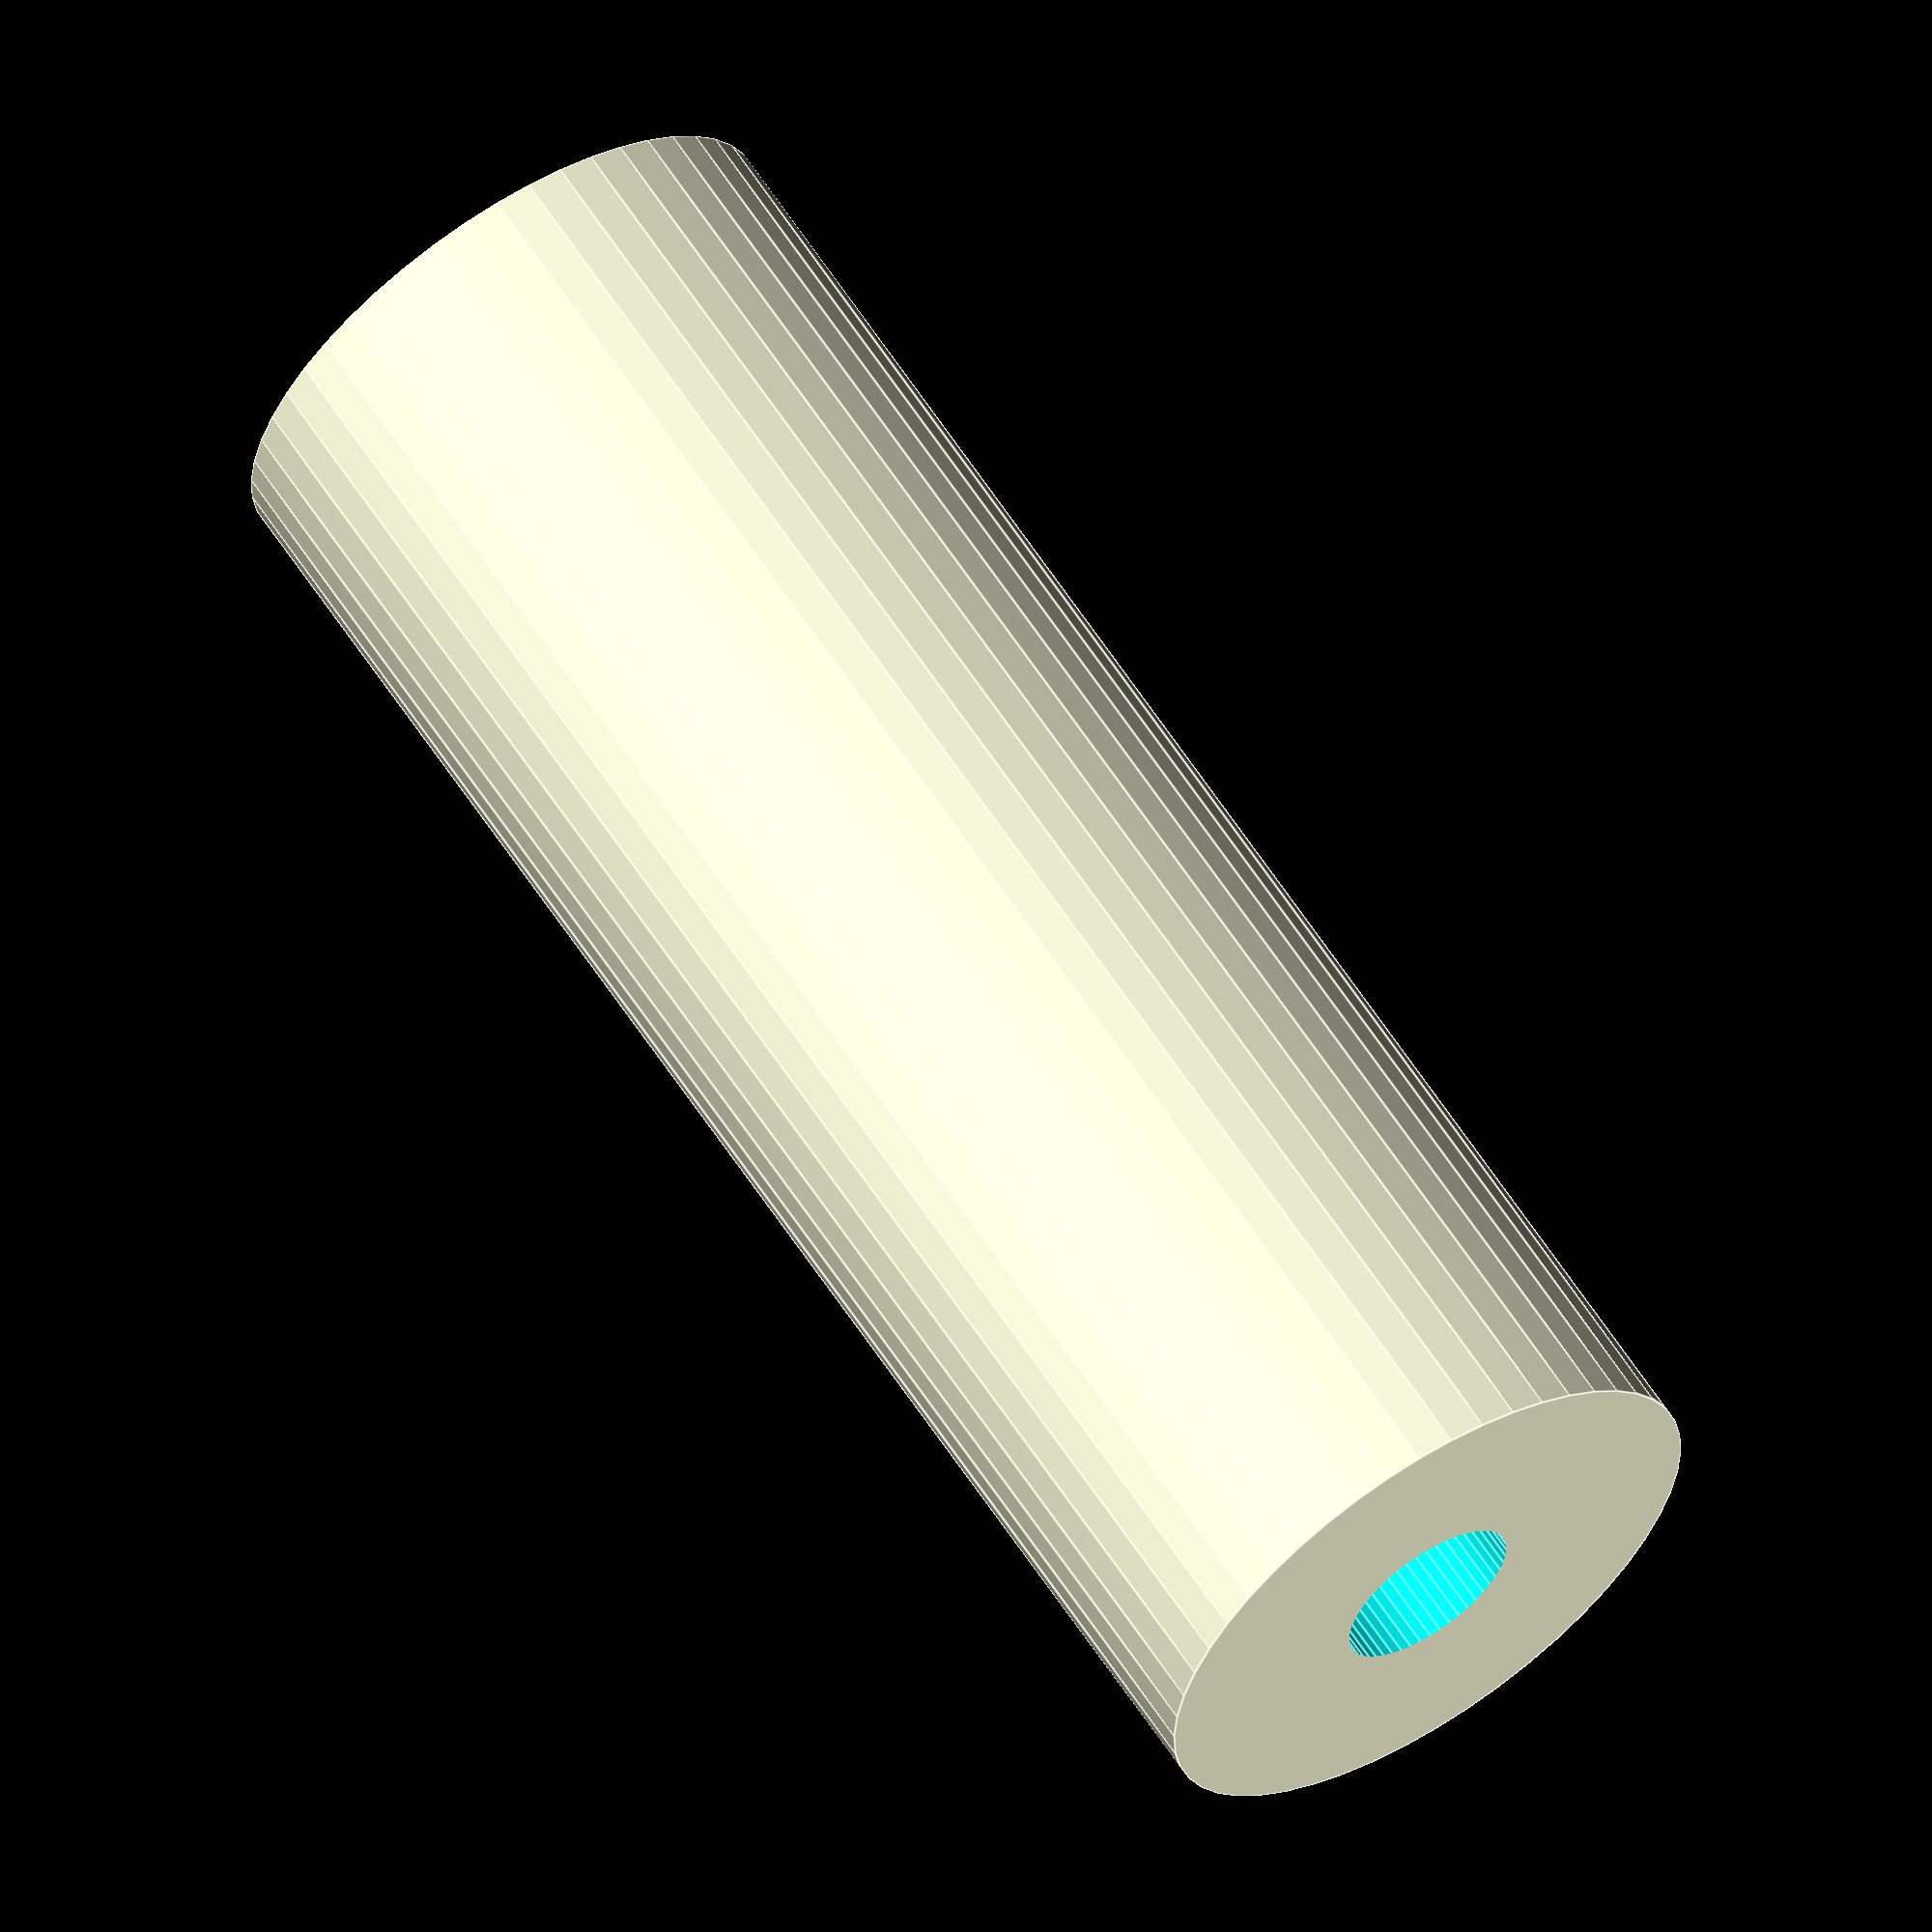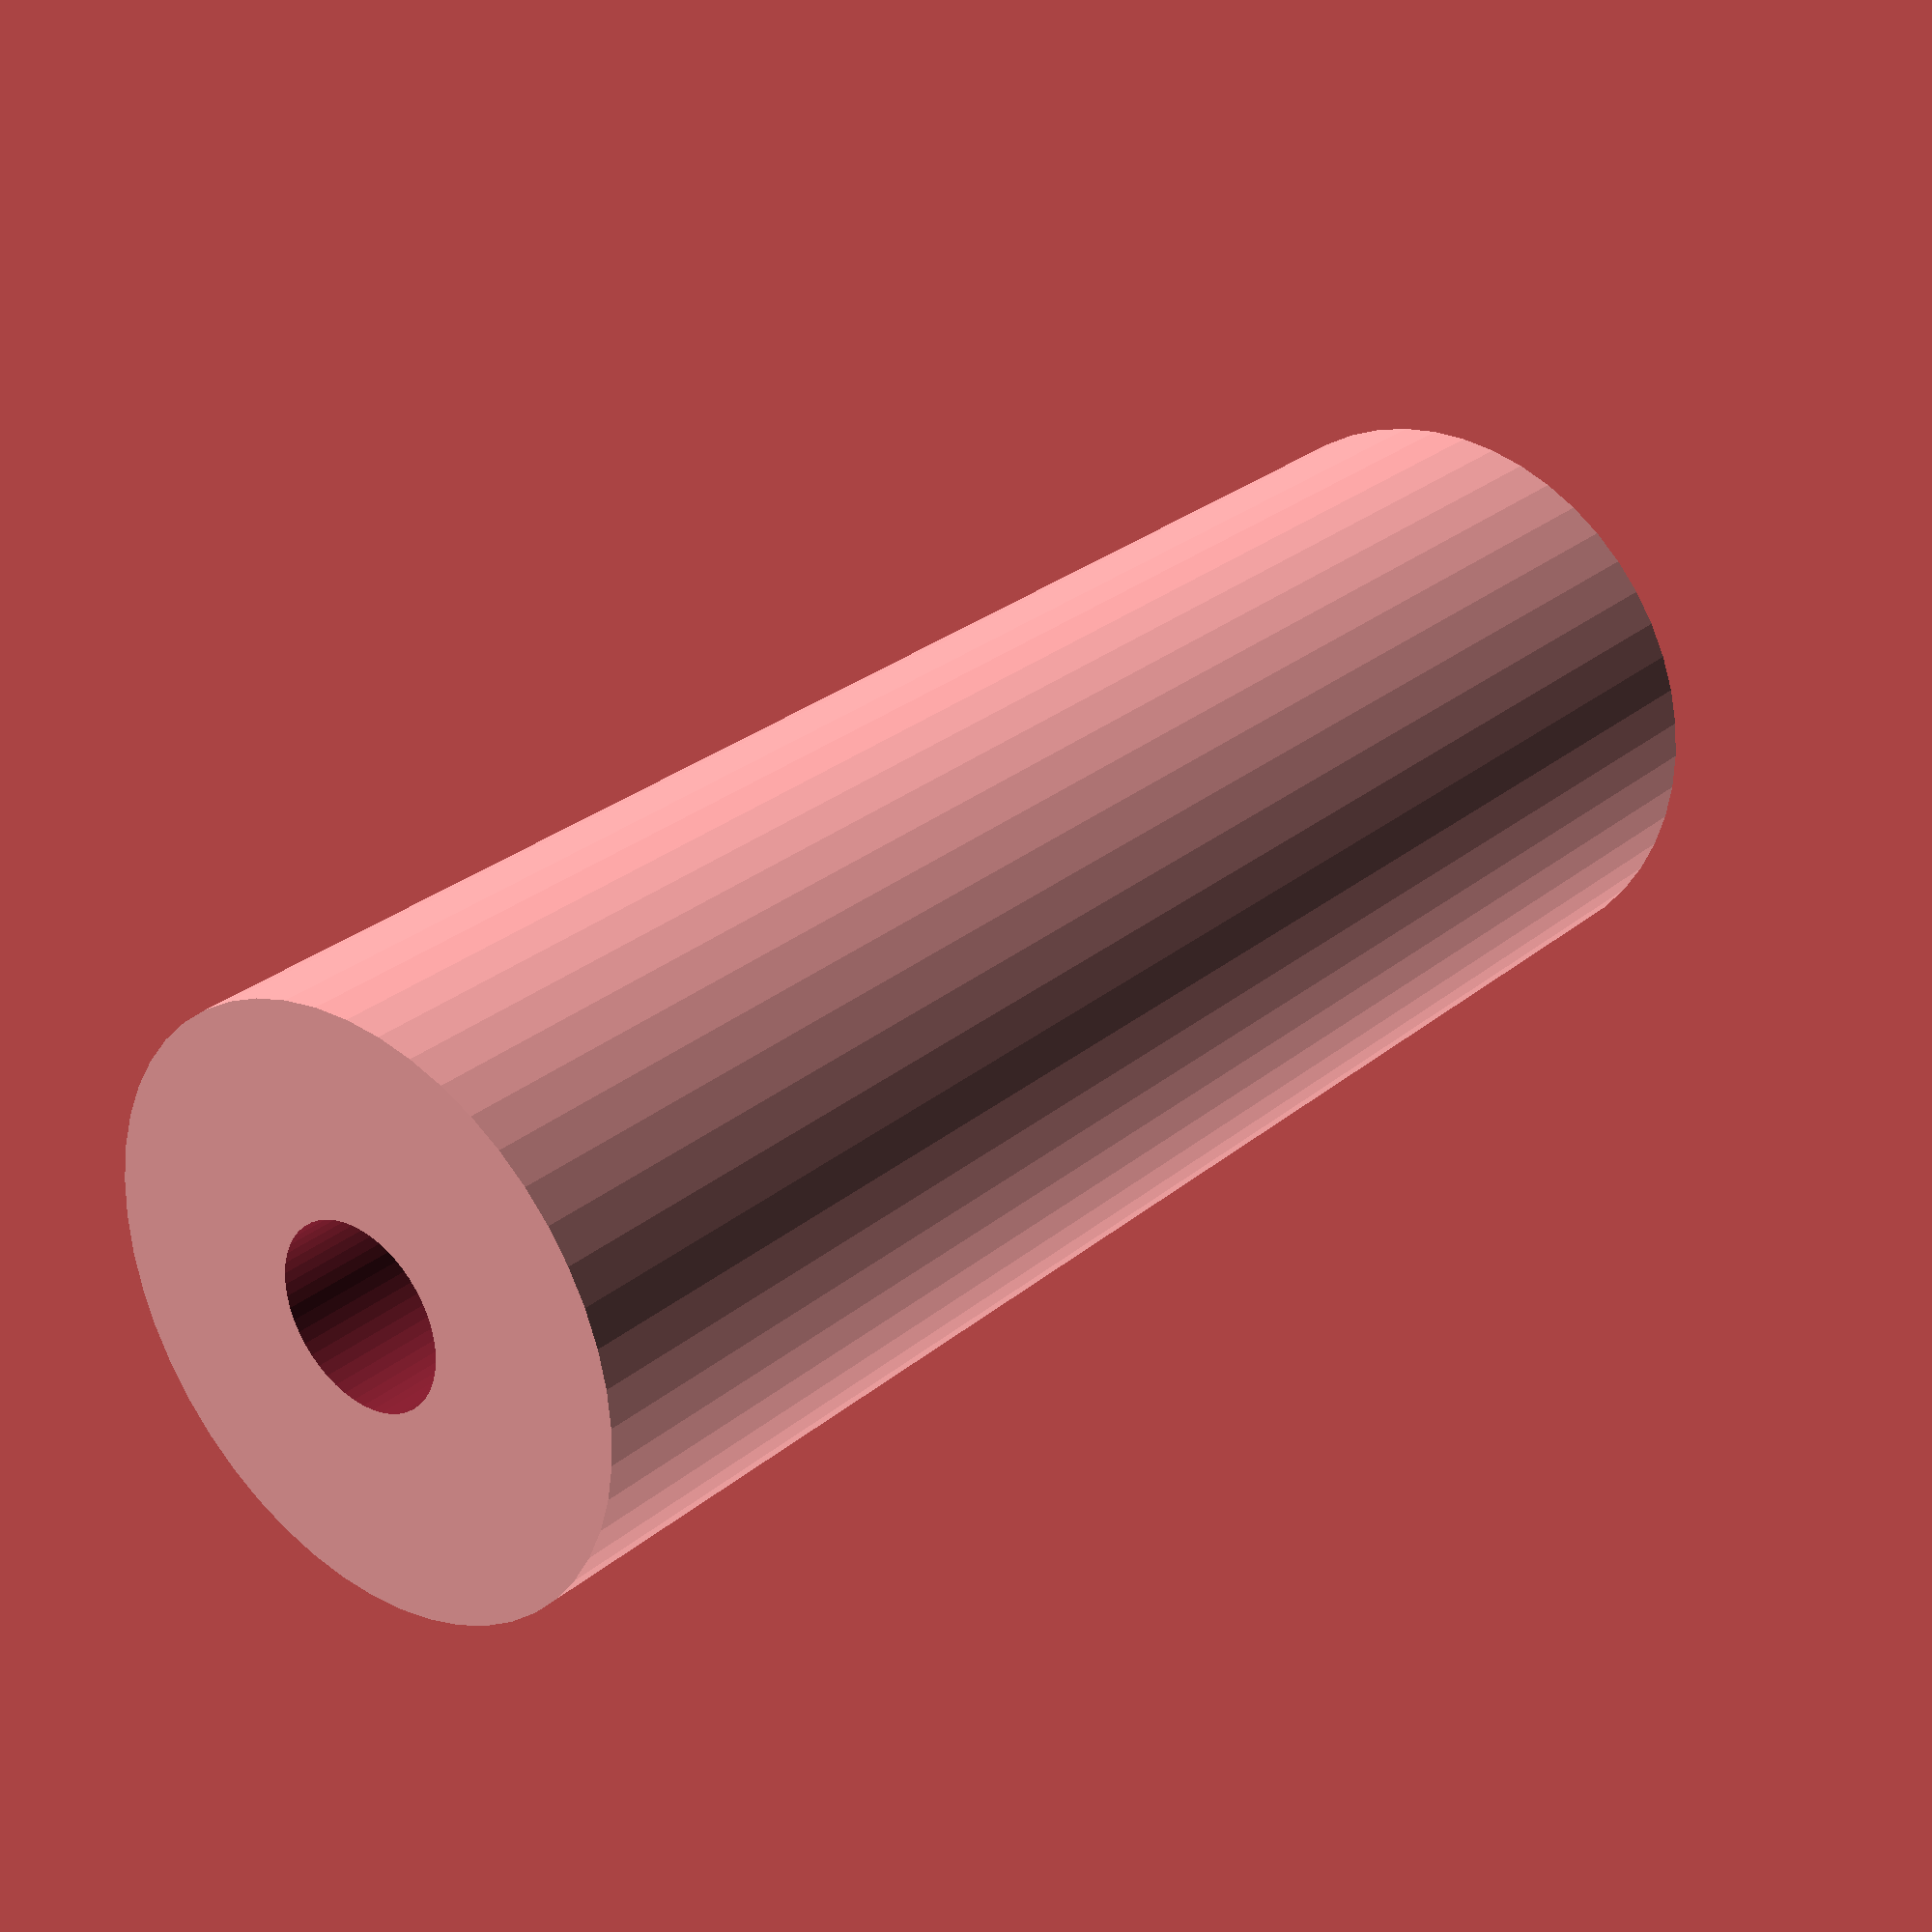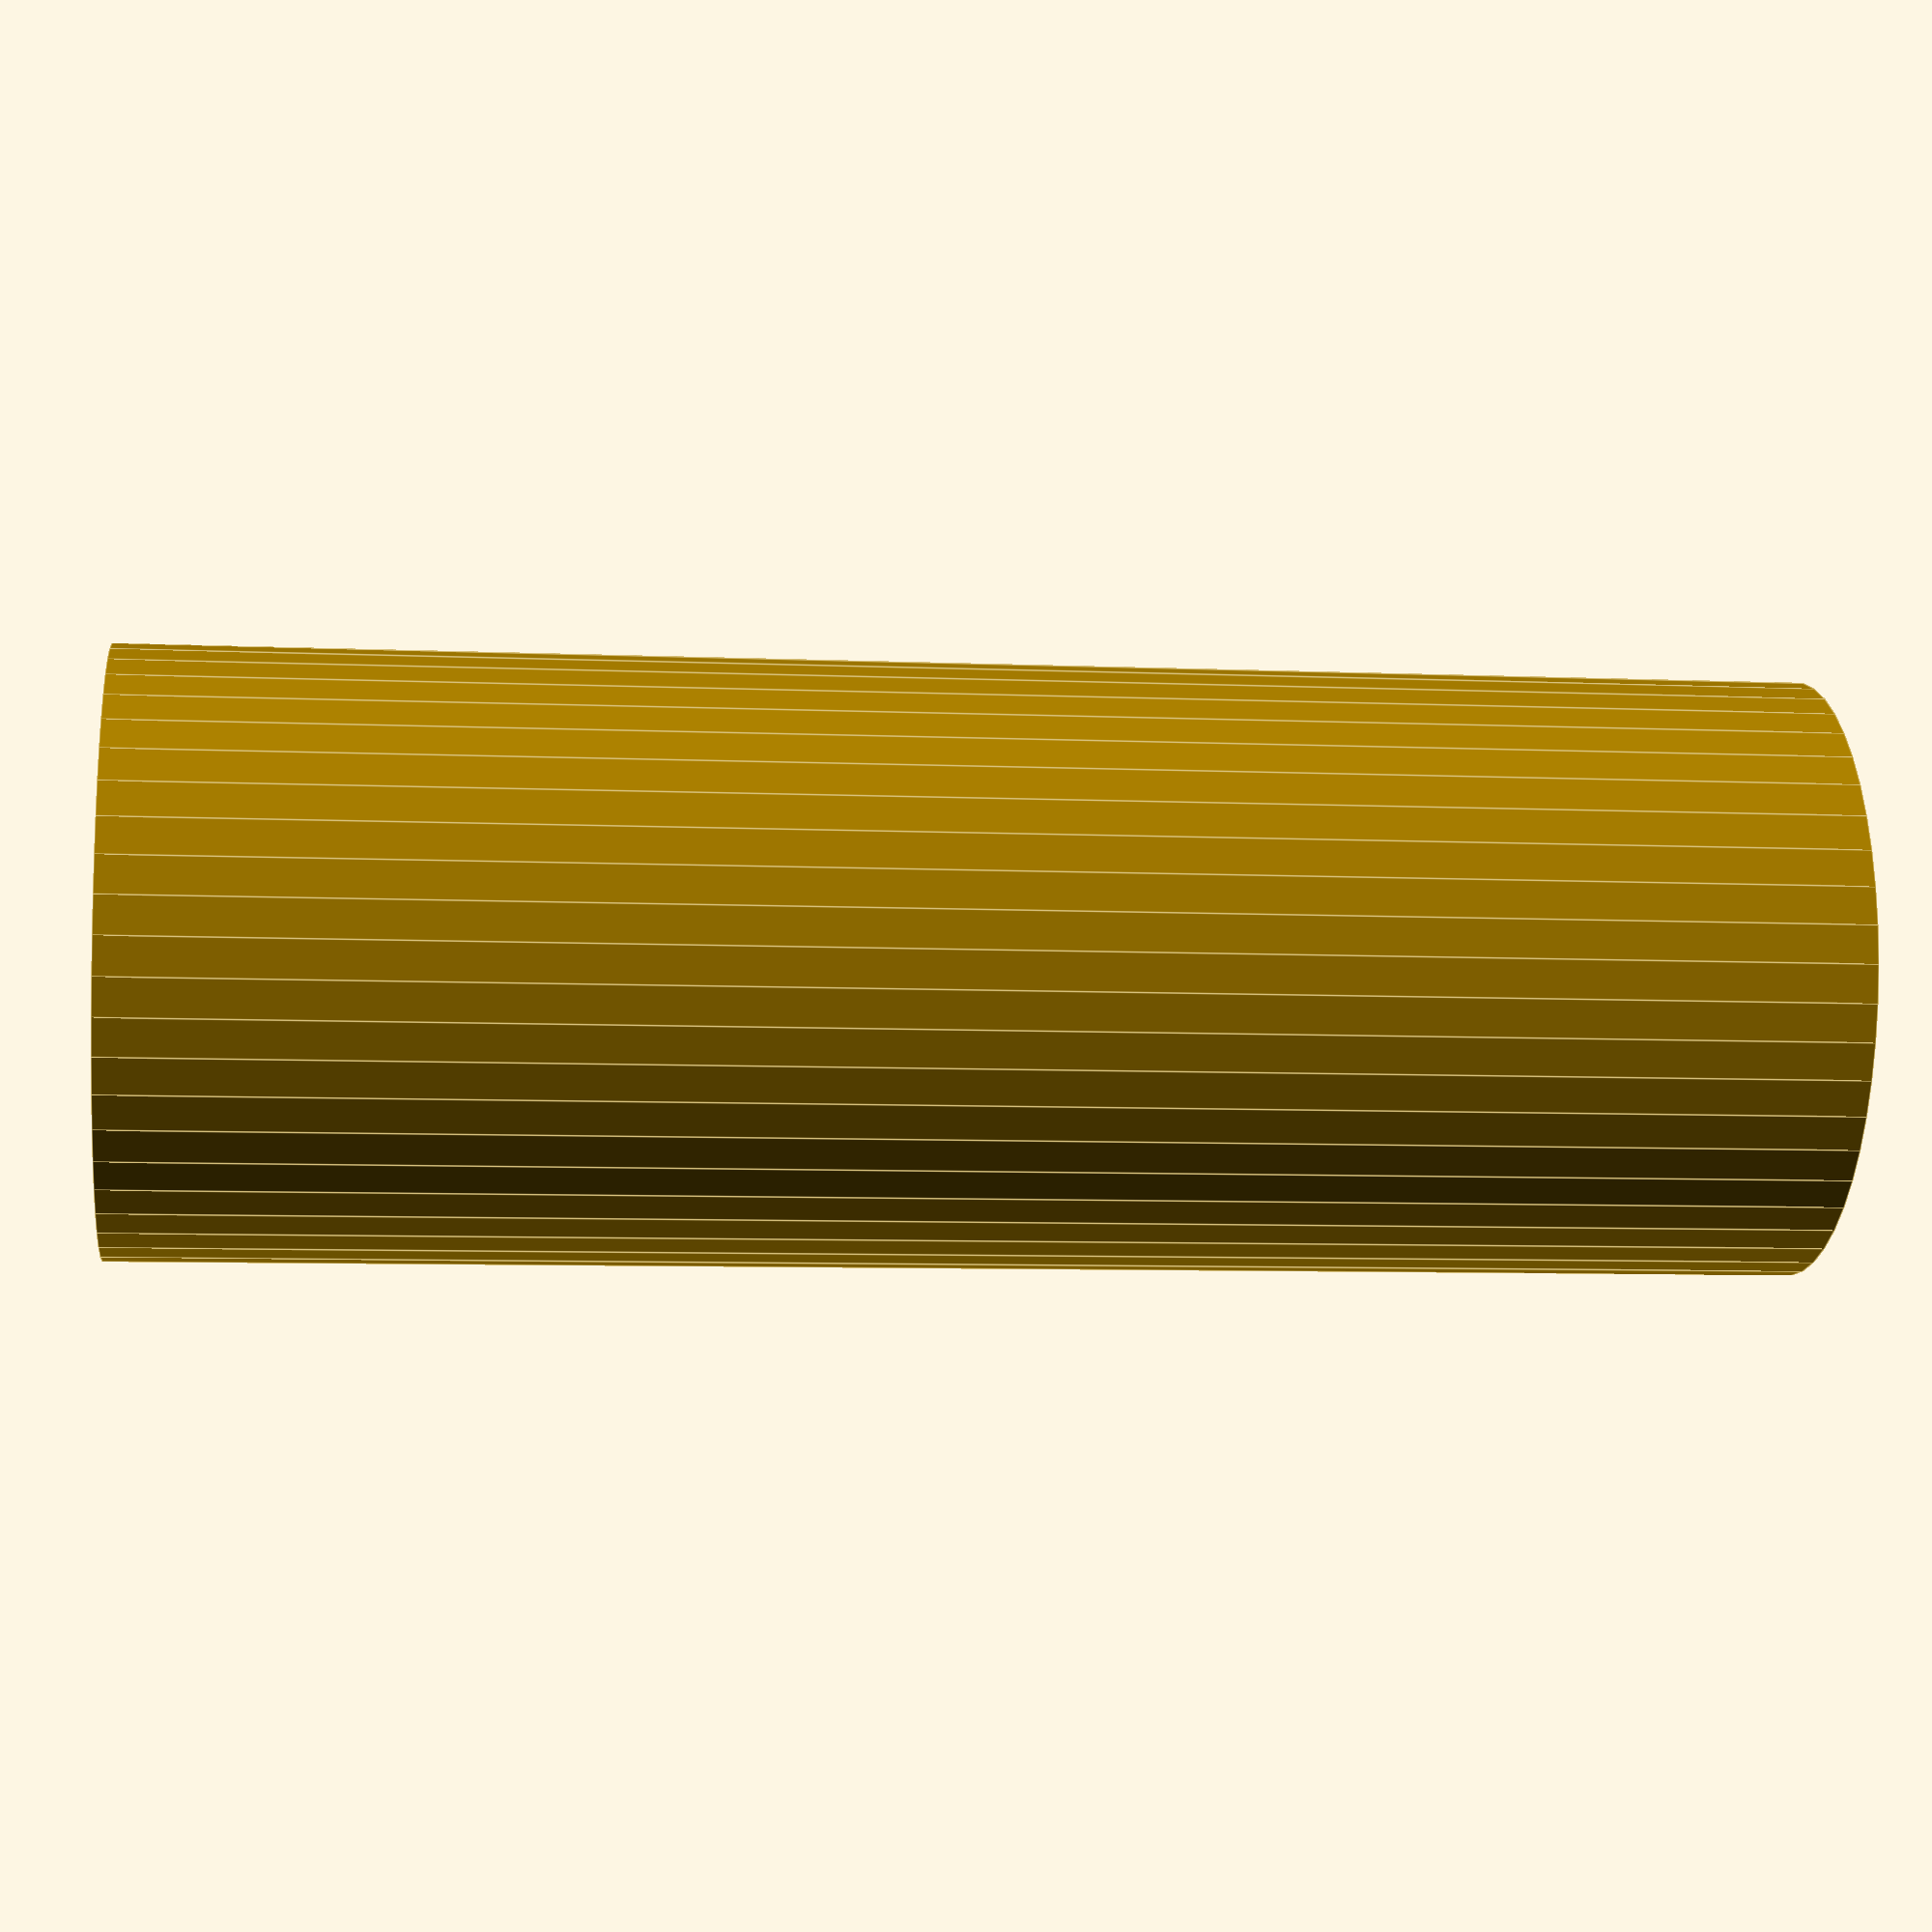
<openscad>
$fn = 50;


difference() {
	union() {
		translate(v = [0, 0, -40.5000000000]) {
			cylinder(h = 81, r = 14.5000000000);
		}
	}
	union() {
		translate(v = [0, 0, -100.0000000000]) {
			cylinder(h = 200, r = 4.5000000000);
		}
	}
}
</openscad>
<views>
elev=117.6 azim=185.4 roll=33.1 proj=o view=edges
elev=151.8 azim=163.8 roll=140.8 proj=p view=solid
elev=7.3 azim=118.0 roll=262.9 proj=p view=edges
</views>
